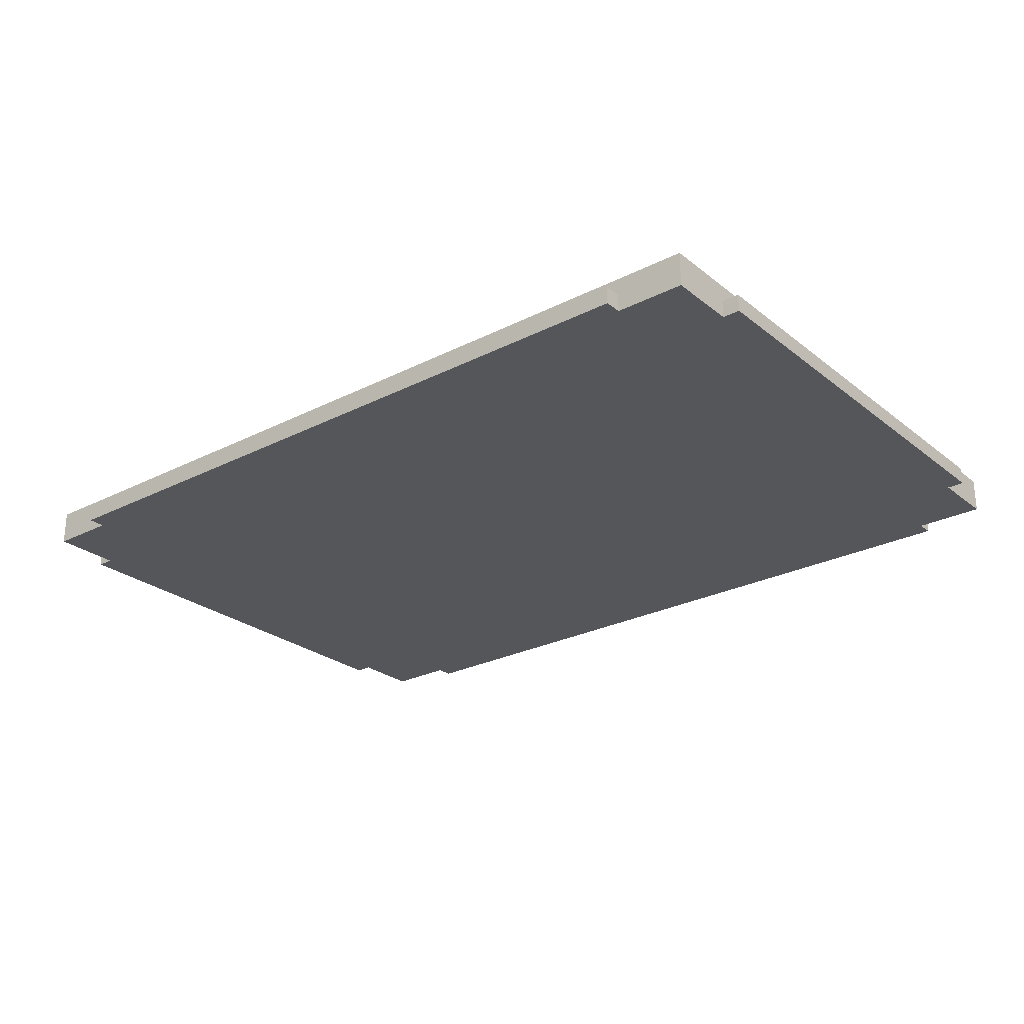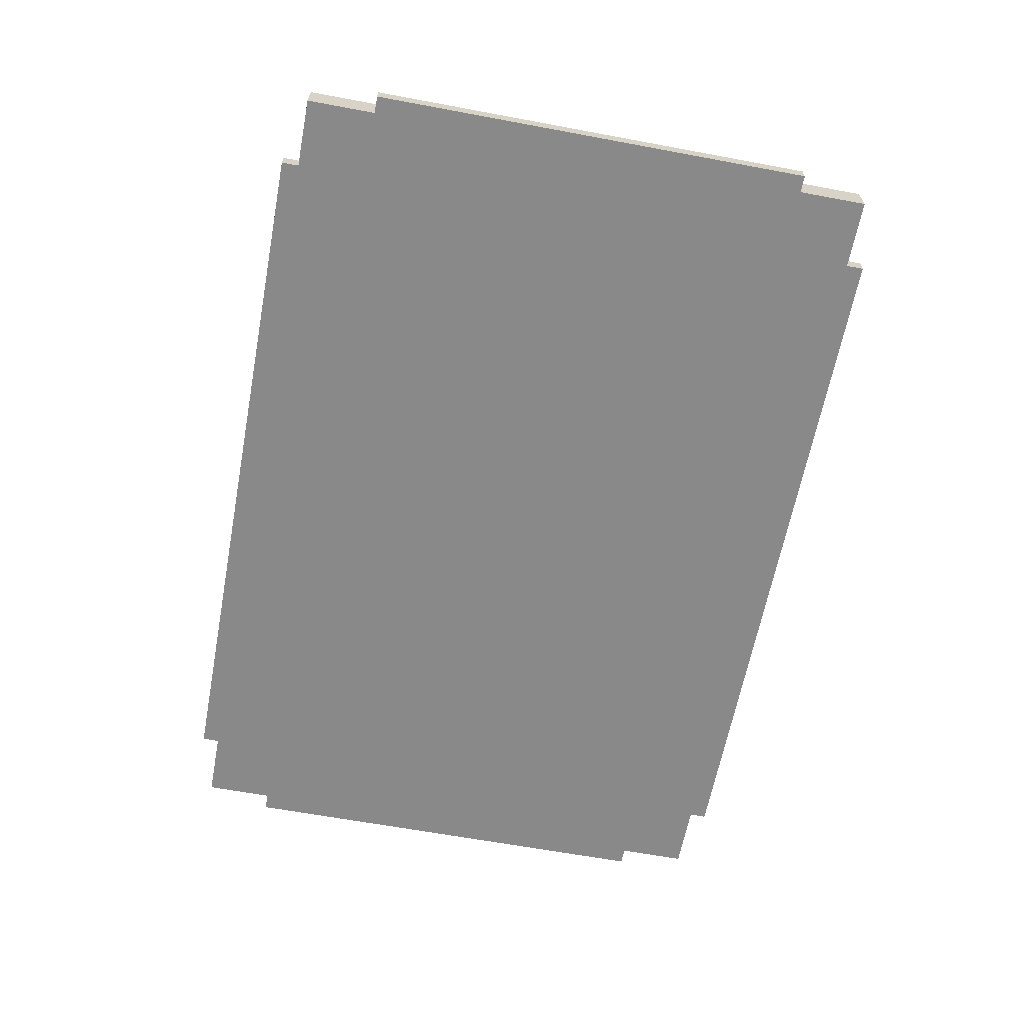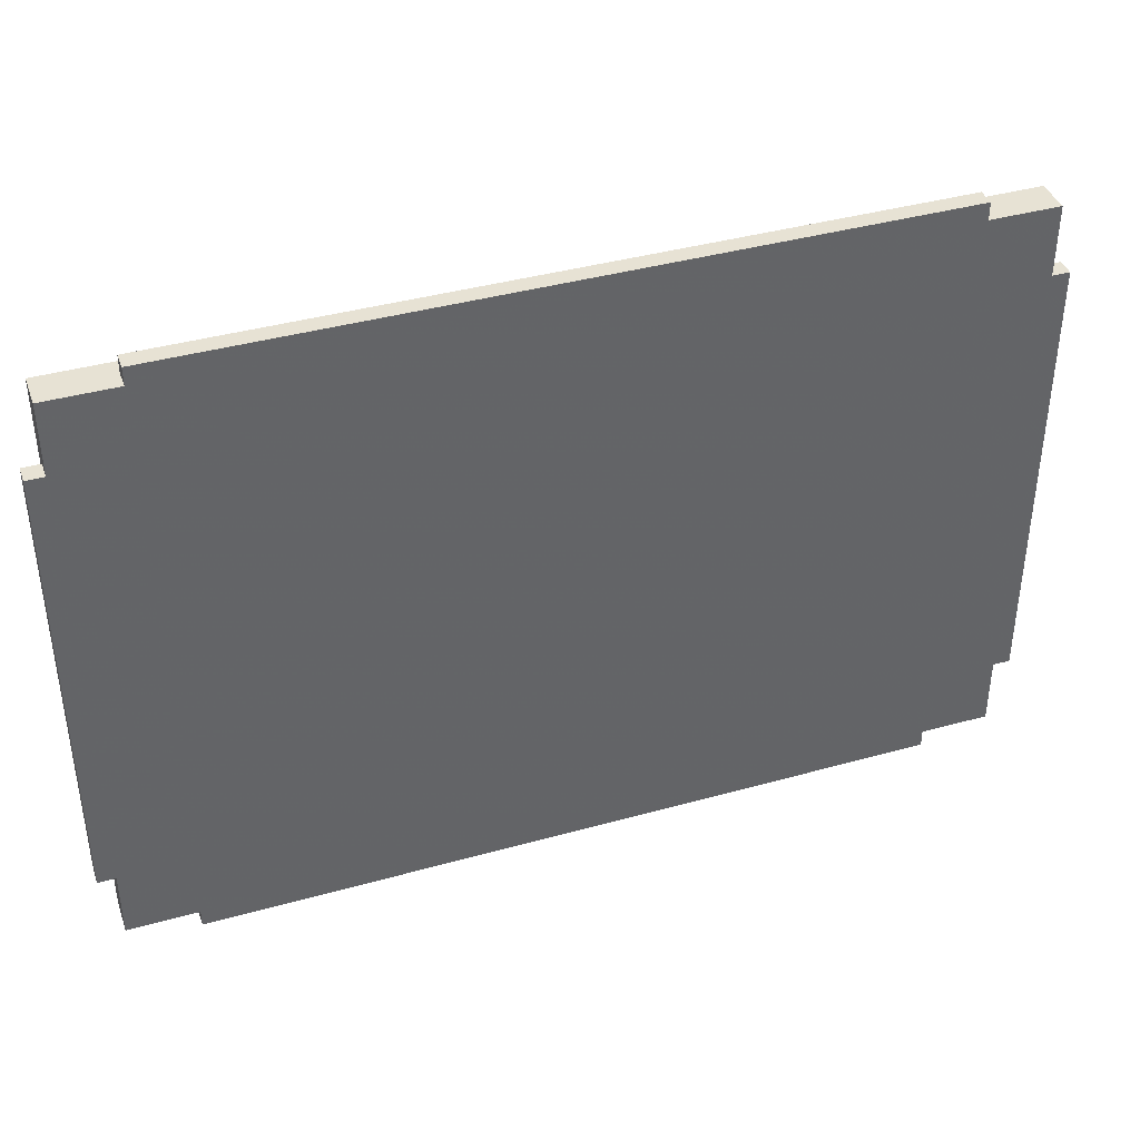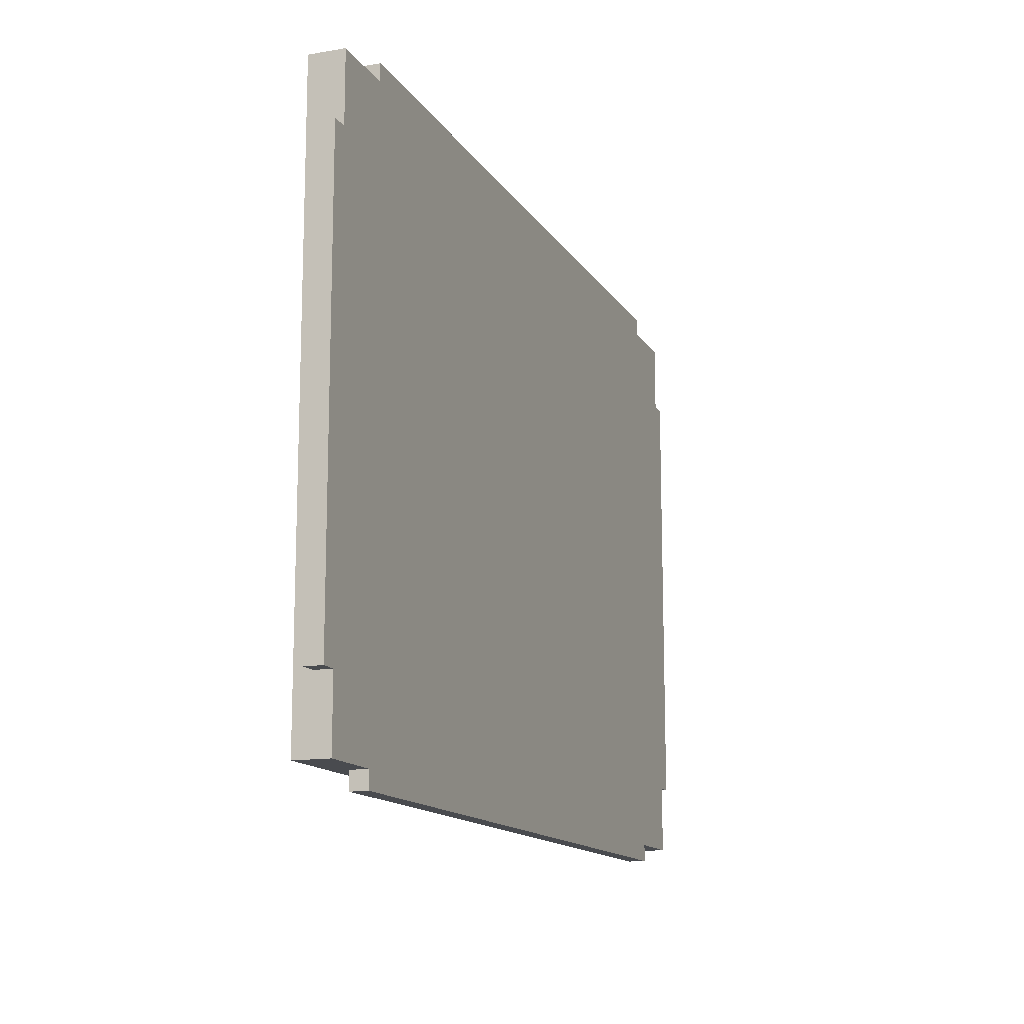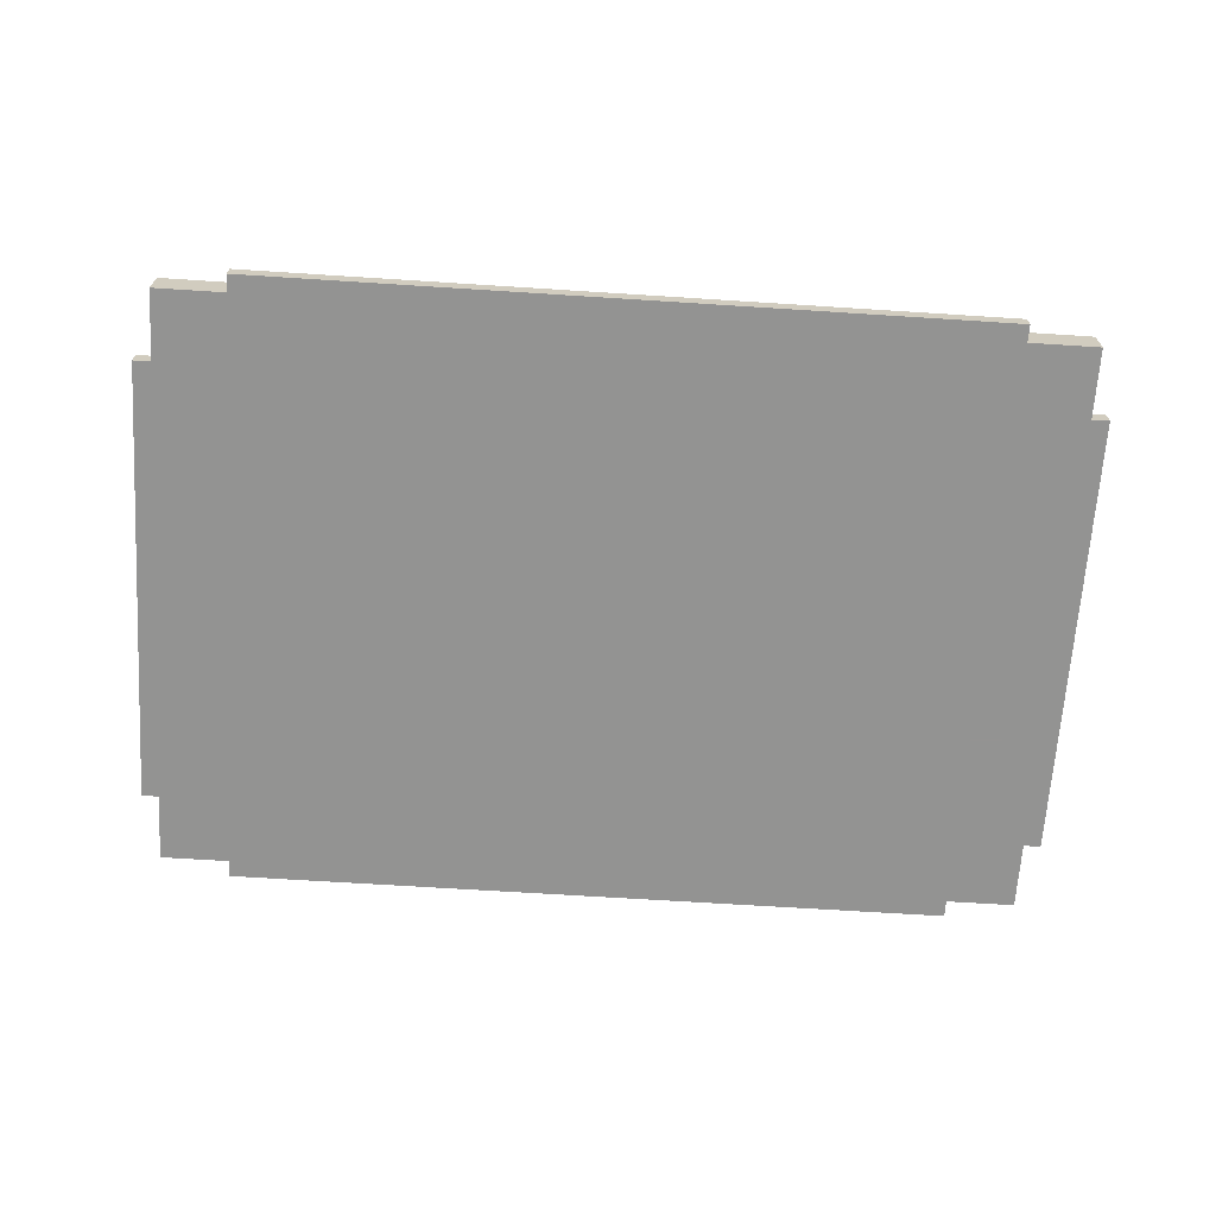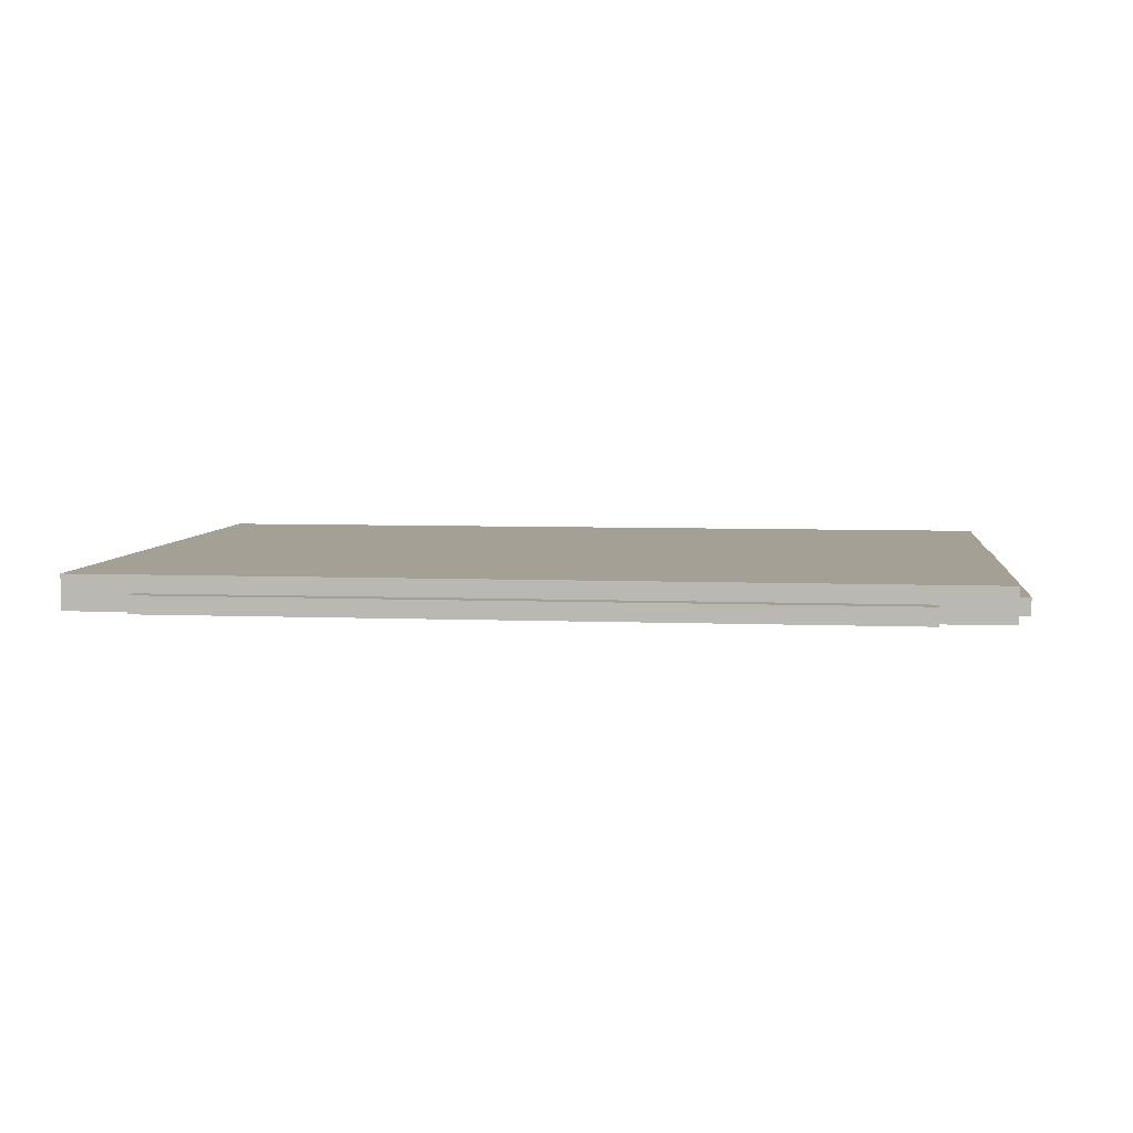
<metadata>
{"format":"obj","ext":"obj","renderer":"f3d","projection":"perspective","resolution":1024,"background":"white","views":[{"elev":-26.0,"azim":-141.1,"up":"+Z"},{"elev":-63.1,"azim":79.3,"up":"+Z"},{"elev":39.8,"azim":160.9,"up":"+Y"},{"elev":-13.8,"azim":110.8,"up":"+Y"},{"elev":-66.7,"azim":176.3,"up":"+Z"},{"elev":5.7,"azim":-173.0,"up":"+Z"}]}
</metadata>
<code>
o oc3d-500v1-base-5x7
v 20.8 -10.4 -0.8
v 20 -10.4 -0.8
v 20.8 -10.4 -2e-06
v 20 -10.4 -2e-06
v 20 -13.6 -0.8
v 20 -13.6 0.8
v 16.8 -13.6 -0.8
v 16.8 -13.6 -2e-06
v 16.8 -14.4 -0.8
v 16.8 -14.4 -2e-06
v -16.8 14.4 -0.8
v -16.8 14.4 2e-06
v -16.8 13.6 -0.8
v -16.8 13.6 2e-06
v -20 13.6 -0.8
v -20 13.6 0.8
v -20 10.4 -0.8
v -20 10.4 2e-06
v -20.8 10.4 -0.8
v -20.8 10.4 2e-06
v 20 13.6 -0.8
v 20 13.6 0.8
v 16.8 13.6 -0.8
v 16.8 13.6 -2e-06
v 16.8 14.4 -0.8
v 16.8 14.4 -2e-06
v 20.8 10.4 -0.8
v 20.8 10.4 -2e-06
v 20 10.4 -0.8
v 20 10.4 -2e-06
v -20 -10.4 -0.8
v -20 -10.4 2e-06
v -20.8 -10.4 -0.8
v -20.8 -10.4 2e-06
v -16.8 -13.6 -0.8
v -16.8 -14.4 -0.8
v -16.8 -14.4 2e-06
v -16.8 -13.6 2e-06
v -20 -13.6 -0.8
v -20 -13.6 0.8
f 24 25 26
f 30 27 29
f 2 5 7
f 27 1 2
f 19 33 34
f 1 28 3
f 14 26 12
f 32 34 33
f 8 9 7
f 7 9 36
f 7 35 23
f 27 2 29
f 18 34 32
f 35 31 13
f 18 17 19
f 16 15 18
f 14 12 11
f 7 5 8
f 5 2 4
f 17 15 13
f 5 6 8
f 16 18 32
f 21 22 30
f 32 31 39
f 39 35 38
f 24 23 25
f 40 38 8
f 4 2 1
f 30 28 27
f 15 16 14
f 6 40 8
f 22 24 14
f 16 22 14
f 23 35 13
f 32 40 16
f 21 23 24
f 22 40 6
f 6 30 22
f 18 19 20
f 40 39 38
f 13 11 23
f 4 1 3
f 30 4 3
f 38 37 10
f 19 34 20
f 26 25 11
f 18 20 34
f 15 17 18
f 8 10 9
f 23 21 29
f 38 35 36
f 30 3 28
f 22 16 40
f 13 15 14
f 32 33 31
f 31 17 13
f 31 19 17
f 7 36 35
f 35 39 31
f 26 11 12
f 38 10 8
f 29 21 30
f 14 24 26
f 11 25 23
f 29 7 23
f 31 33 19
f 14 11 13
f 37 36 9
f 1 27 28
f 37 9 10
f 32 39 40
f 22 21 24
f 6 4 30
f 2 7 29
f 38 36 37
f 6 5 4

</code>
